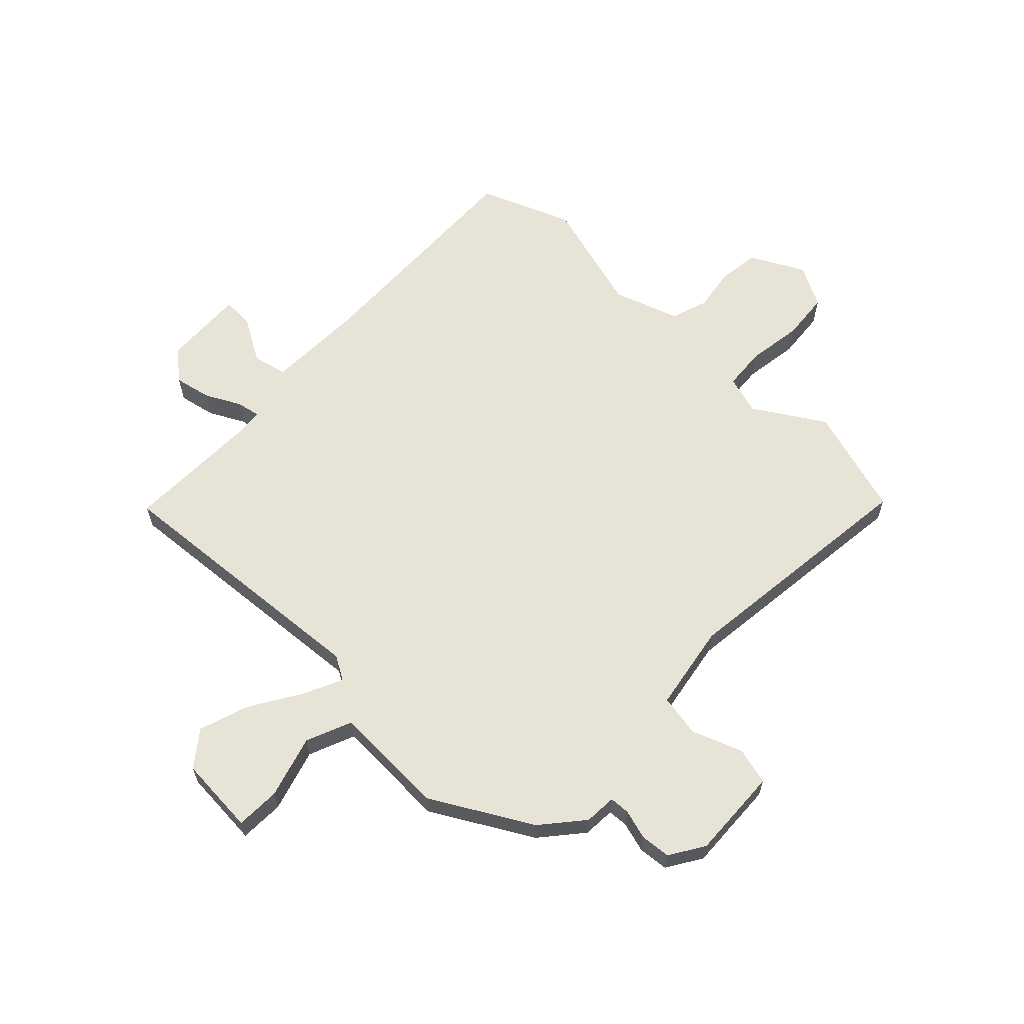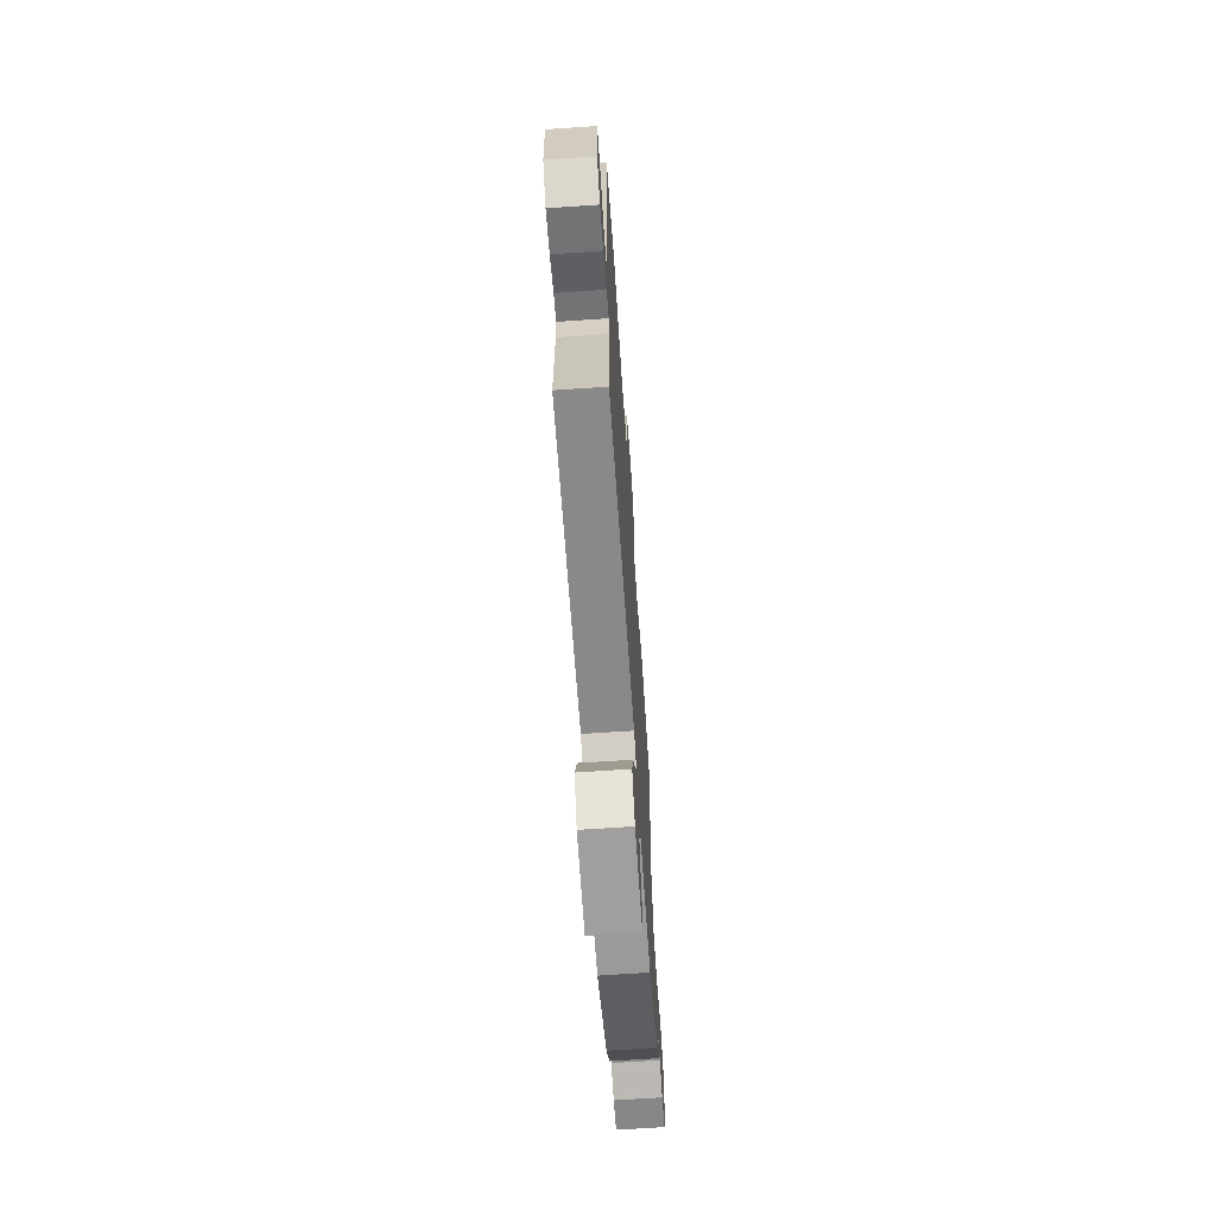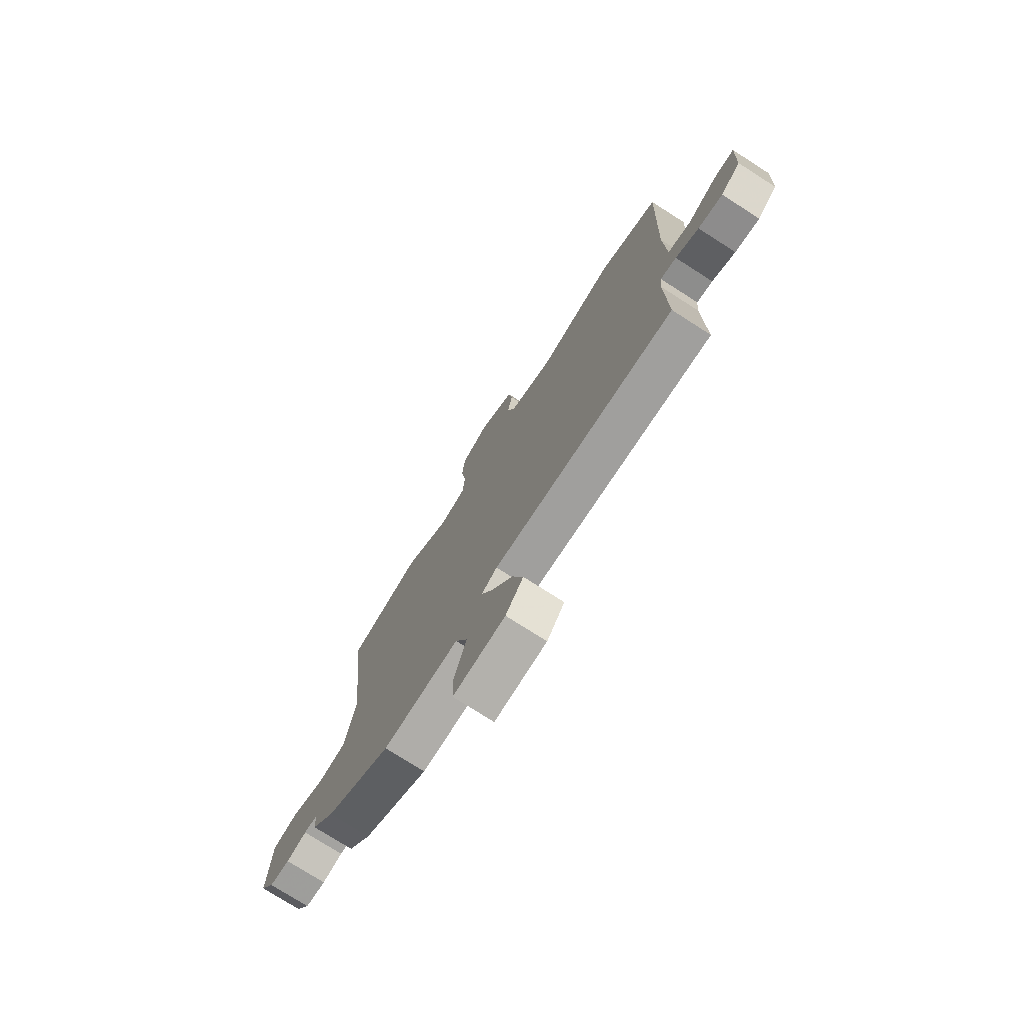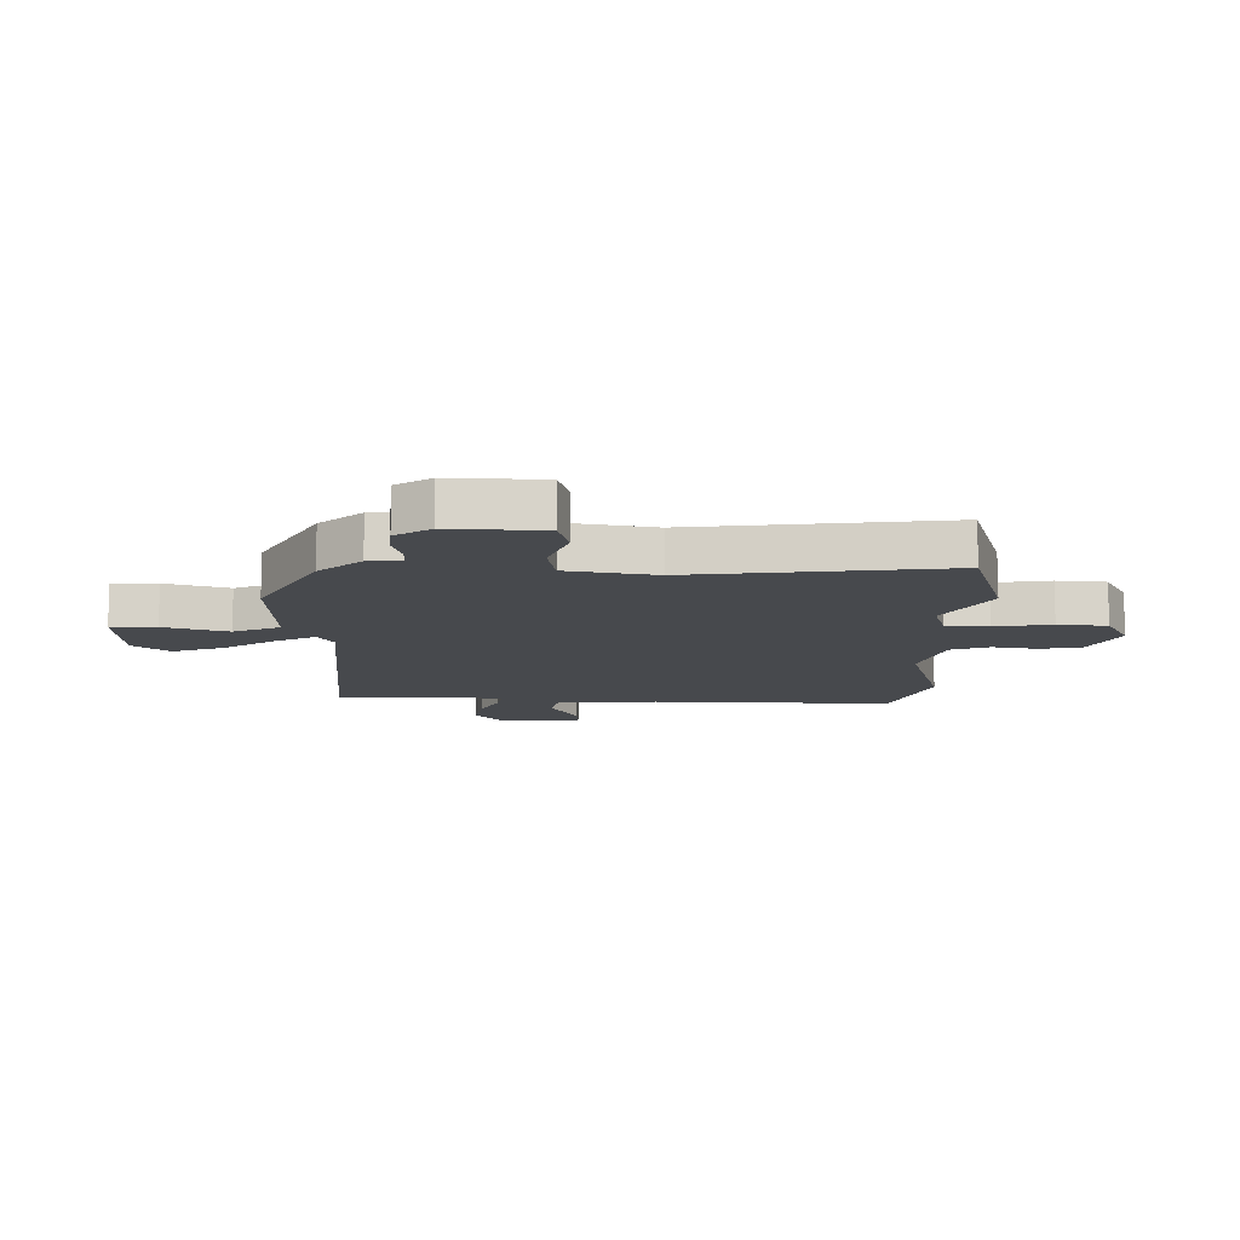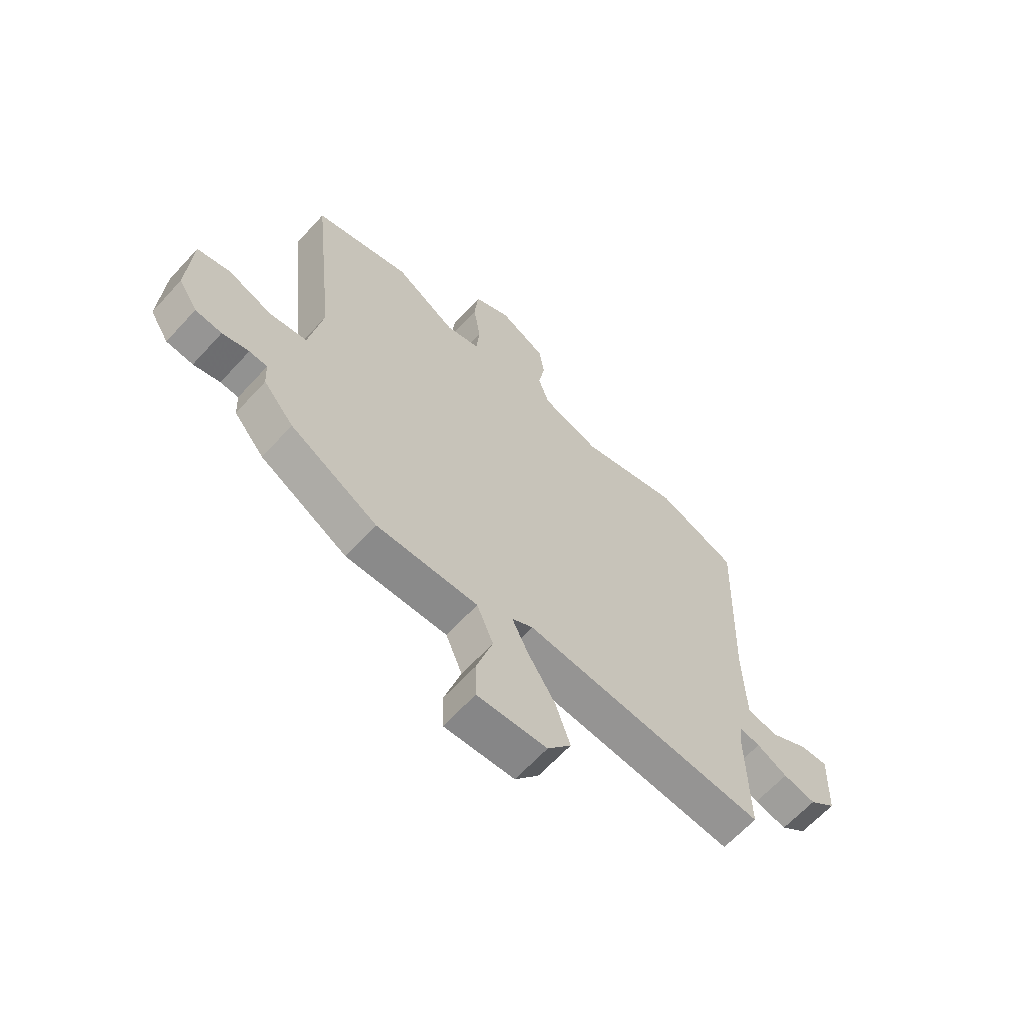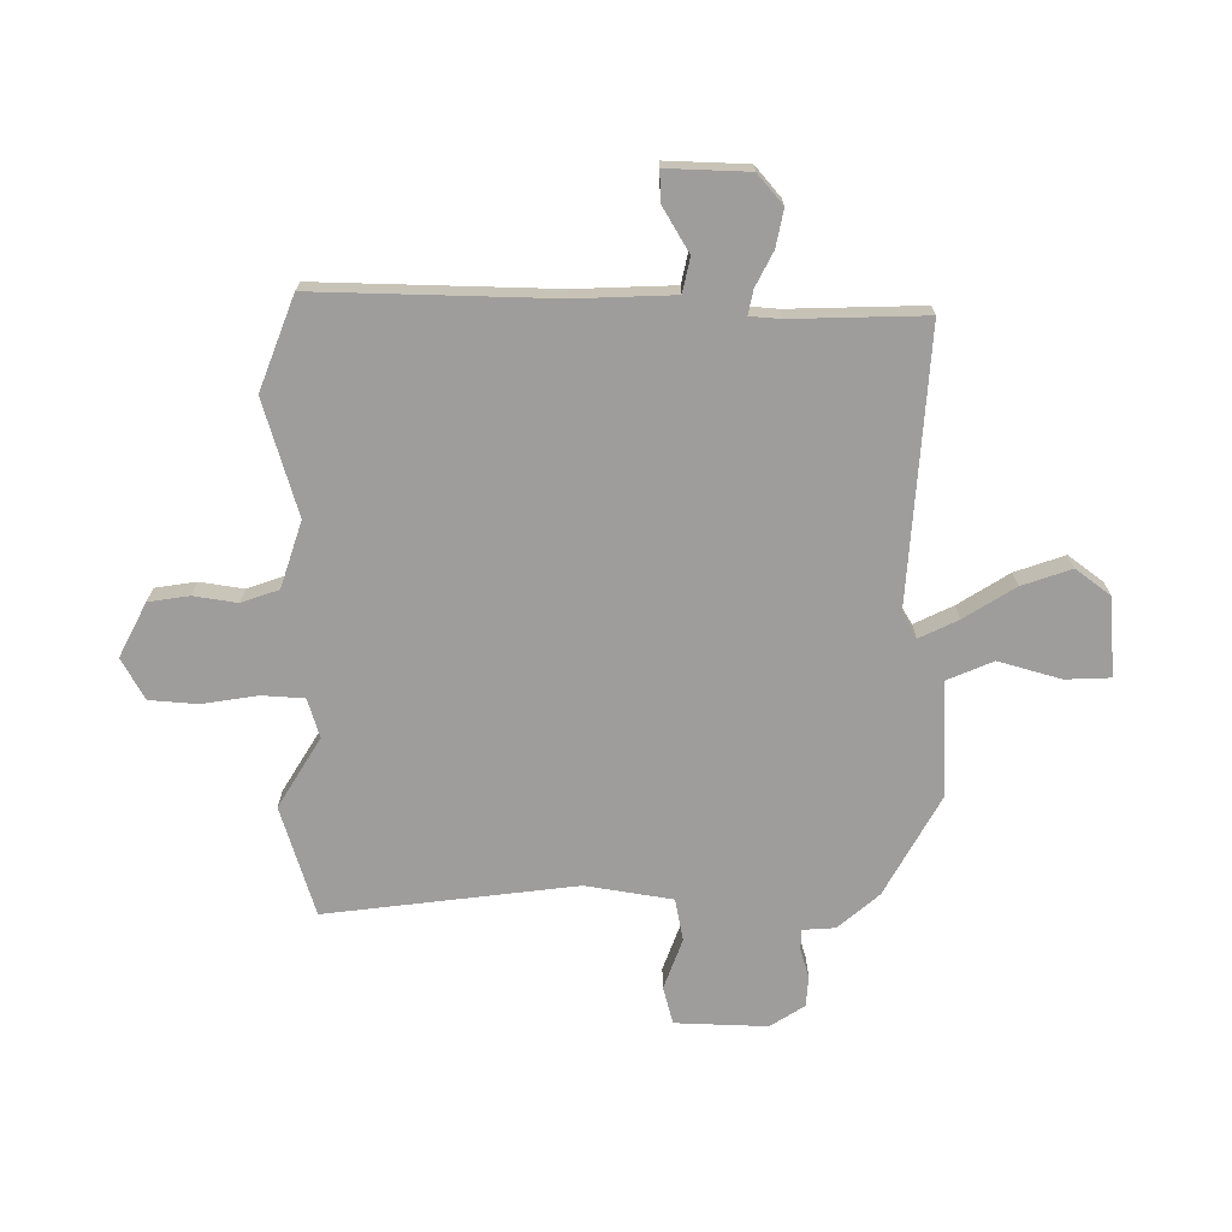
<metadata>
{"format":"obj","ext":"obj","renderer":"f3d","projection":"perspective","resolution":1024,"background":"white","views":[{"elev":62.7,"azim":-135.8,"up":"+Y"},{"elev":-67.8,"azim":93.9,"up":"+Z"},{"elev":-75.7,"azim":57.4,"up":"+Z"},{"elev":-12.3,"azim":-90.4,"up":"+Y"},{"elev":-64.5,"azim":-42.5,"up":"+Z"},{"elev":-70.6,"azim":90.6,"up":"+Y"}]}
</metadata>
<code>
v 0.496 0.07 -0.499
v 0.011 0.07 -0.459
v -0.031 0.07 -0.484
v 0.001 0.07 -0.553
v 0.056 0.07 -0.643
v 0.085 0.07 -0.731
v 0.038 0.07 -0.792
v -0.101 0.07 -0.801
v -0.103 0.07 -0.722
v -0.07 0.07 -0.612
v -0.103 0.07 -0.531
v -0.306 0.07 -0.537
v -0.481 0.07 -0.437
v -0.542 0.07 -0.364
v -0.545 0.07 -0.307
v -0.581 0.07 -0.305
v -0.634 0.07 -0.32
v -0.687 0.07 -0.315
v -0.725 0.07 -0.254
v -0.717 0.07 -0.092
v -0.651 0.07 -0.075
v -0.562 0.07 -0.109
v -0.487 0.07 -0.096
v -0.46 0.07 0.057
v -0.508 0.07 0.498
v -0.314 0.07 0.555
v -0.192 0.07 0.478
v -0.123 0.07 0.498
v -0.117 0.07 0.573
v -0.131 0.07 0.671
v -0.123 0.07 0.756
v -0.05 0.07 0.795
v 0.044 0.07 0.745
v 0.054 0.07 0.673
v 0.041 0.07 0.596
v 0.063 0.07 0.53
v 0.179 0.07 0.49
v 0.382 0.07 0.547
v 0.544 0.07 0.482
v 0.528 0.07 0.065
v 0.532 0.07 -0.109
v 0.593 0.07 -0.123
v 0.671 0.07 -0.078
v 0.726 0.07 -0.076
v 0.719 0.07 -0.221
v 0.666 0.07 -0.265
v 0.601 0.07 -0.251
v 0.54 0.07 -0.219
v 0.498 0.07 -0.21
v 0.493 0.07 -0.264
v 0.496 0 -0.499
v 0.011 0 -0.459
v -0.031 0 -0.484
v 0.001 0 -0.553
v 0.056 0 -0.643
v 0.085 0 -0.731
v 0.038 0 -0.792
v -0.101 0 -0.801
v -0.103 0 -0.722
v -0.07 0 -0.612
v -0.103 0 -0.531
v -0.306 0 -0.537
v -0.481 0 -0.437
v -0.542 0 -0.364
v -0.545 0 -0.307
v -0.581 0 -0.305
v -0.634 0 -0.32
v -0.687 0 -0.315
v -0.725 0 -0.254
v -0.717 0 -0.092
v -0.651 0 -0.075
v -0.562 0 -0.109
v -0.487 0 -0.096
v -0.46 0 0.057
v -0.508 0 0.498
v -0.314 0 0.555
v -0.192 0 0.478
v -0.123 0 0.498
v -0.117 0 0.573
v -0.131 0 0.671
v -0.123 0 0.756
v -0.05 0 0.795
v 0.044 0 0.745
v 0.054 0 0.673
v 0.041 0 0.596
v 0.063 0 0.53
v 0.179 0 0.49
v 0.382 0 0.547
v 0.544 0 0.482
v 0.528 0 0.065
v 0.532 0 -0.109
v 0.593 0 -0.123
v 0.671 0 -0.078
v 0.726 0 -0.076
v 0.719 0 -0.221
v 0.666 0 -0.265
v 0.601 0 -0.251
v 0.54 0 -0.219
v 0.498 0 -0.21
v 0.493 0 -0.264
f 46 47 48
f 45 46 48
f 44 45 48
f 43 44 48
f 42 43 48
f 41 42 48 49
f 40 41 49
f 39 40 49
f 38 39 49
f 37 38 49
f 36 37 49 50
f 33 34 35
f 32 33 35
f 31 32 35
f 30 31 35
f 29 30 35
f 28 29 35 36
f 50 1 2
f 36 50 2
f 28 36 2
f 27 28 2
f 27 2 3
f 26 27 3
f 25 26 3
f 24 25 3
f 20 21 22
f 19 20 22
f 18 19 22
f 17 18 22
f 16 17 22
f 15 16 22 23
f 14 15 23
f 13 14 23
f 12 13 23
f 11 12 23
f 8 9 10
f 7 8 10
f 6 7 10
f 5 6 10
f 4 5 10
f 4 10 11
f 11 23 24
f 4 11 24
f 3 4 24
f 98 97 96
f 98 96 95
f 98 95 94
f 98 94 93
f 98 93 92
f 99 98 92 91
f 99 91 90
f 99 90 89
f 99 89 88
f 99 88 87
f 100 99 87 86
f 85 84 83
f 85 83 82
f 85 82 81
f 85 81 80
f 85 80 79
f 86 85 79 78
f 52 51 100
f 52 100 86
f 52 86 78
f 52 78 77
f 53 52 77
f 53 77 76
f 53 76 75
f 53 75 74
f 72 71 70
f 72 70 69
f 72 69 68
f 72 68 67
f 72 67 66
f 73 72 66 65
f 73 65 64
f 73 64 63
f 73 63 62
f 73 62 61
f 60 59 58
f 60 58 57
f 60 57 56
f 60 56 55
f 60 55 54
f 61 60 54
f 74 73 61
f 74 61 54
f 74 54 53
f 1 51 52 2
f 2 52 53 3
f 3 53 54 4
f 4 54 55 5
f 5 55 56 6
f 6 56 57 7
f 7 57 58 8
f 8 58 59 9
f 9 59 60 10
f 10 60 61 11
f 11 61 62 12
f 12 62 63 13
f 13 63 64 14
f 14 64 65 15
f 15 65 66 16
f 16 66 67 17
f 17 67 68 18
f 18 68 69 19
f 19 69 70 20
f 20 70 71 21
f 21 71 72 22
f 22 72 73 23
f 23 73 74 24
f 24 74 75 25
f 25 75 76 26
f 26 76 77 27
f 27 77 78 28
f 28 78 79 29
f 29 79 80 30
f 30 80 81 31
f 31 81 82 32
f 32 82 83 33
f 33 83 84 34
f 34 84 85 35
f 35 85 86 36
f 36 86 87 37
f 37 87 88 38
f 38 88 89 39
f 39 89 90 40
f 40 90 91 41
f 41 91 92 42
f 42 92 93 43
f 43 93 94 44
f 44 94 95 45
f 45 95 96 46
f 46 96 97 47
f 47 97 98 48
f 48 98 99 49
f 49 99 100 50
f 50 100 51 1

</code>
